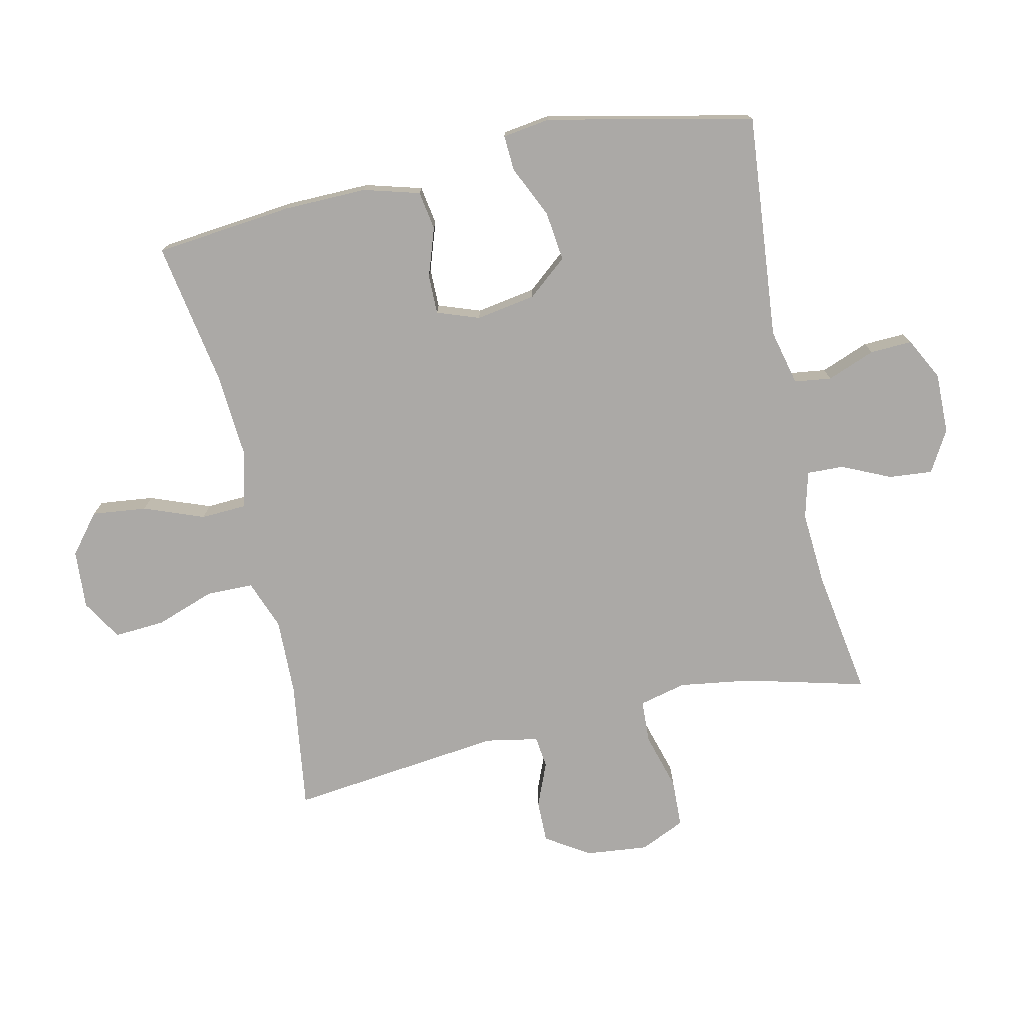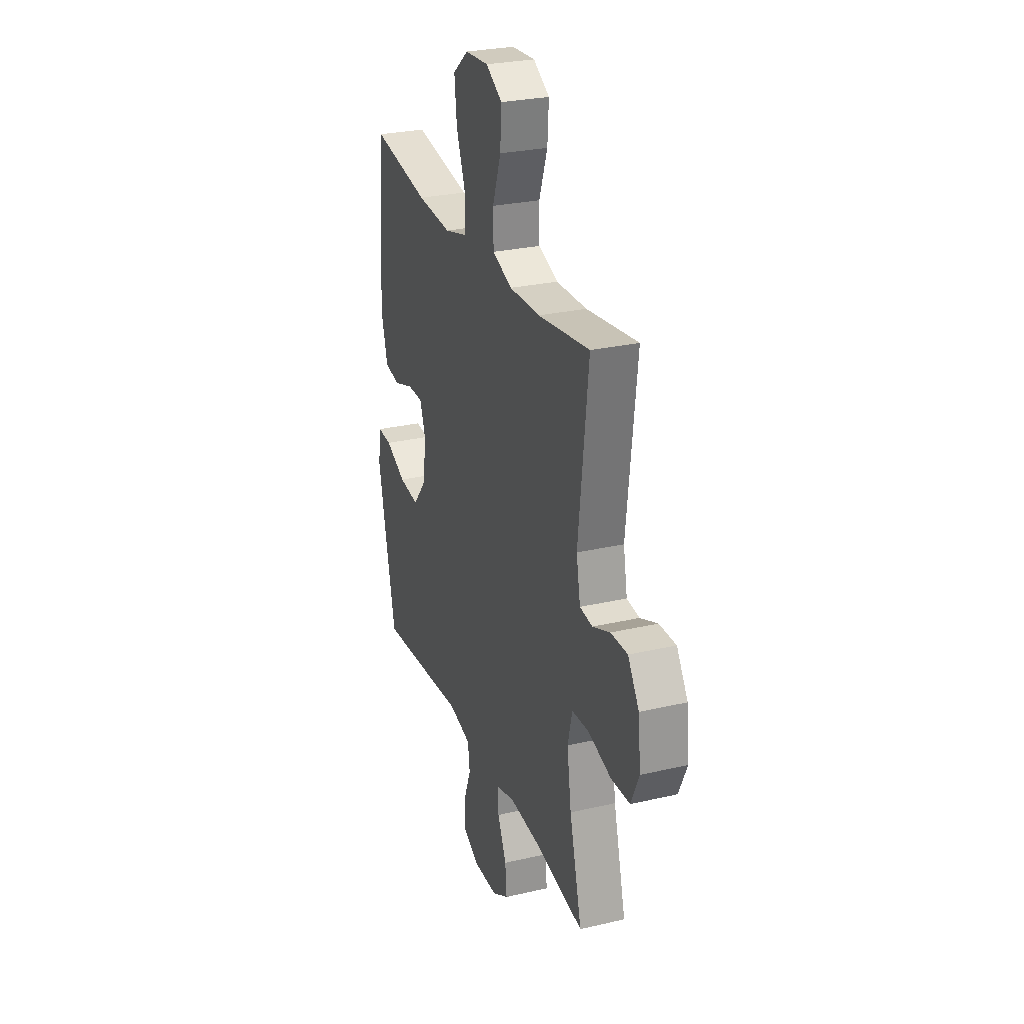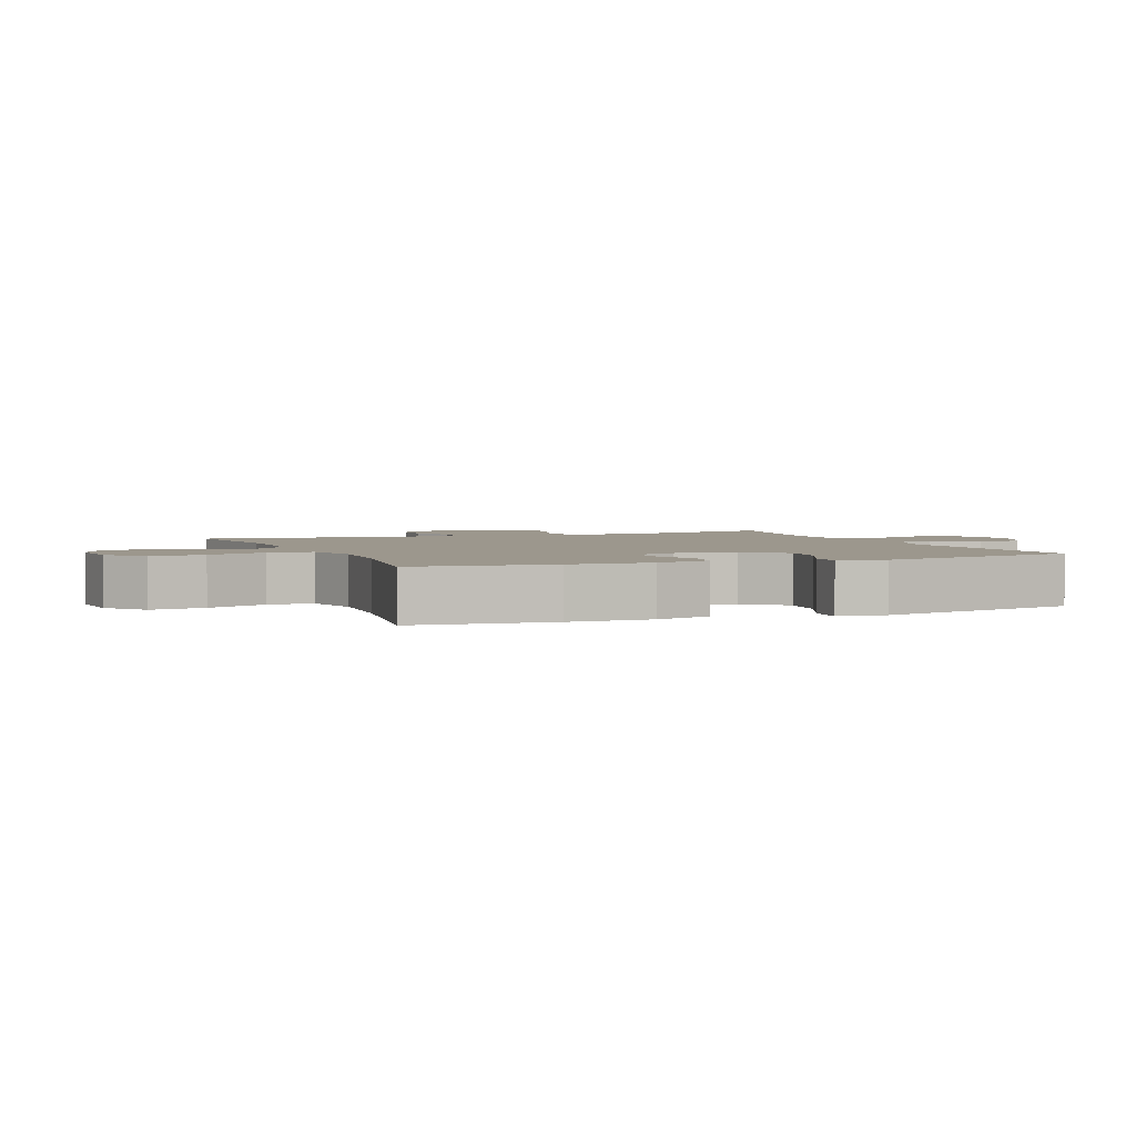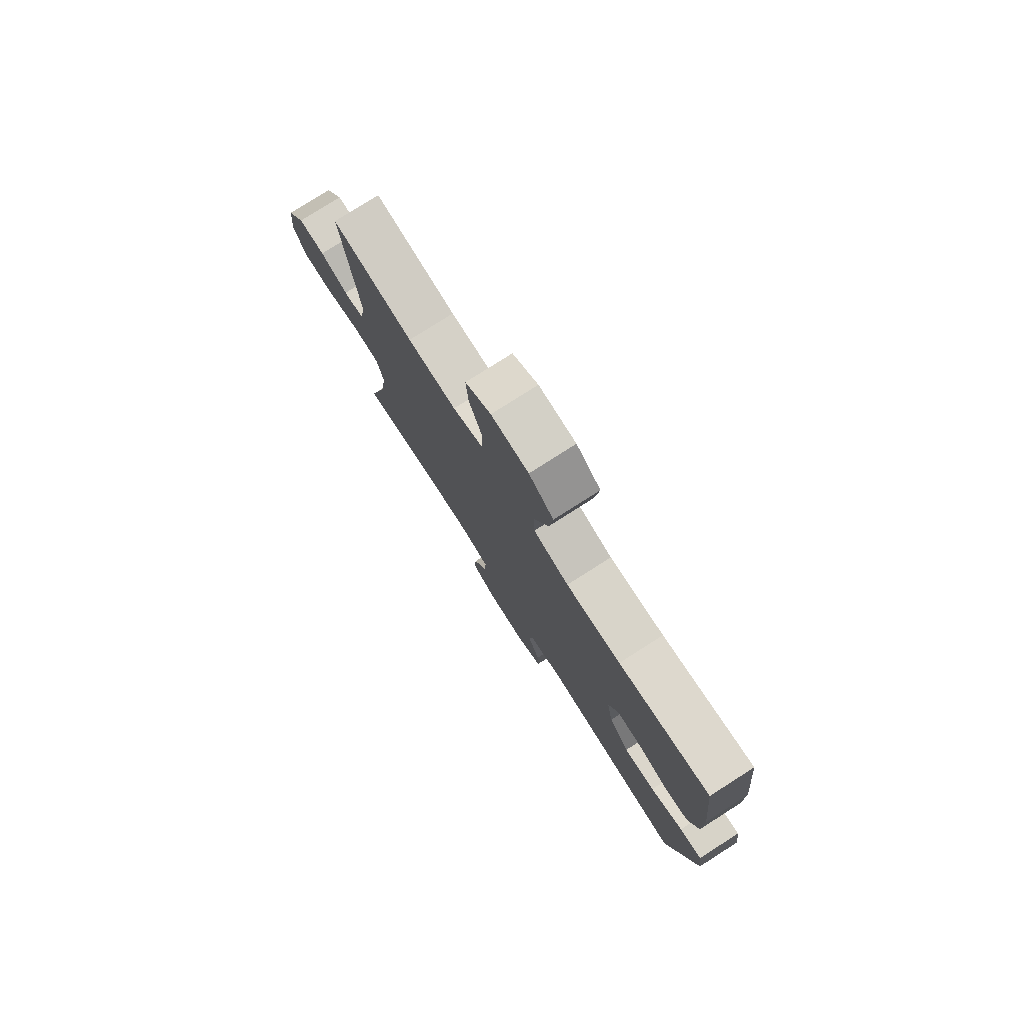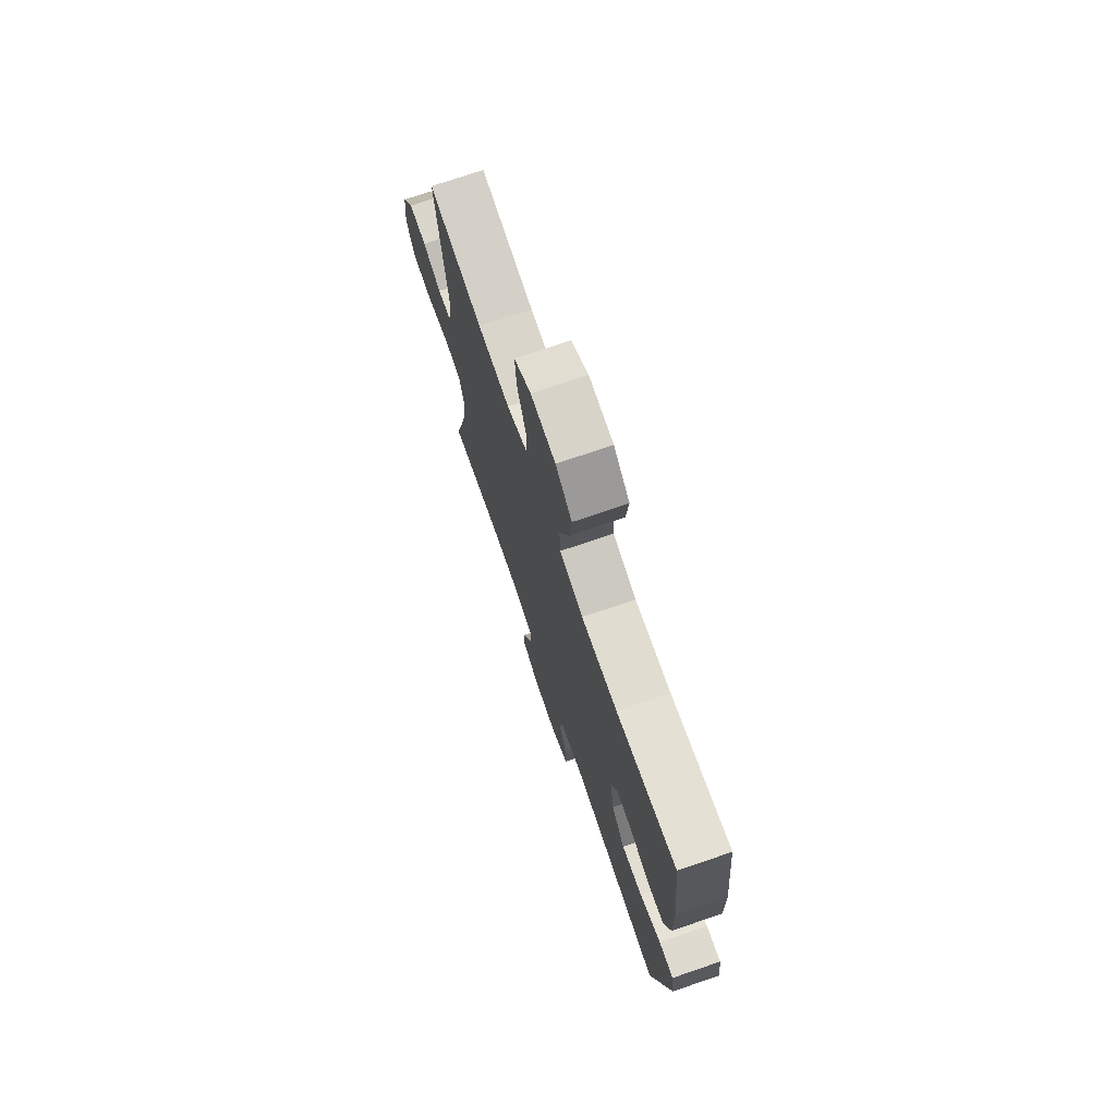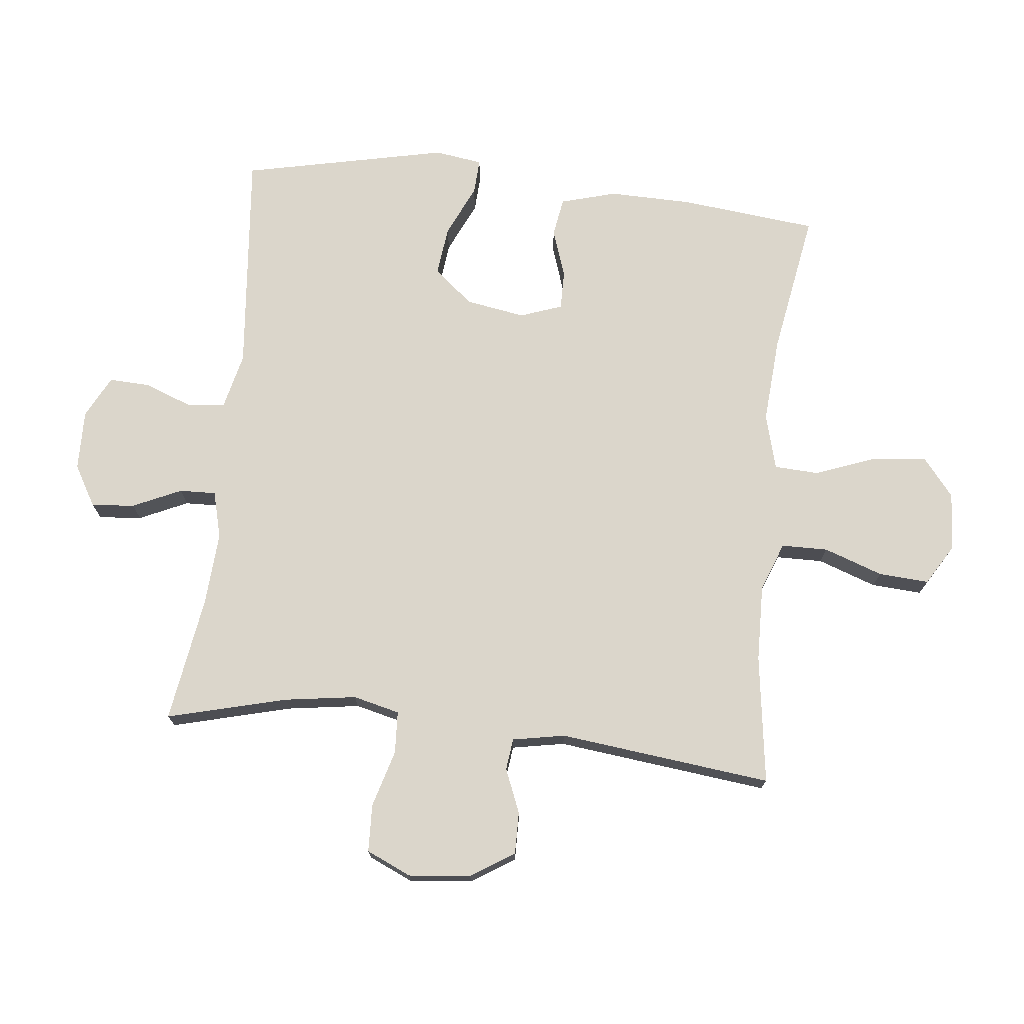
<metadata>
{"format":"obj","ext":"obj","renderer":"f3d","projection":"perspective","resolution":1024,"background":"white","views":[{"elev":-75.5,"azim":102.5,"up":"+Y"},{"elev":27.5,"azim":-109.7,"up":"+Z"},{"elev":2.9,"azim":67.8,"up":"+Y"},{"elev":78.2,"azim":57.5,"up":"+Z"},{"elev":73.2,"azim":71.1,"up":"+Z"},{"elev":73.6,"azim":-83.8,"up":"+Y"}]}
</metadata>
<code>
o path4410
v 0.5933 0.0375 -0.178
v 0.5824 0.0375 -0.1018
v 0.5259 0.0375 -0.1048
v 0.4437 0.0375 -0.1428
v 0.3646 0.0375 -0.1521
v 0.313 0.0375 -0.08972
v 0.2972 0.0375 0.005036
v 0.3213 0.0375 0.07206
v 0.3836 0.0375 0.07163
v 0.4603 0.0375 0.0454
v 0.5221 0.0375 0.05539
v 0.5472 0.0375 0.1442
v 0.5451 0.0375 0.2766
v 0.5221 0.0375 0.4963
v 0.2926 0.0375 0.4574
v 0.1555 0.0375 0.4475
v 0.06641 0.0375 0.4716
v 0.06287 0.0375 0.5432
v 0.09924 0.0375 0.6388
v 0.1092 0.0375 0.7255
v 0.04747 0.0375 0.7755
v -0.04606 0.0375 0.782
v -0.1105 0.0375 0.7429
v -0.1053 0.0375 0.6623
v -0.07213 0.0375 0.5681
v -0.07328 0.0375 0.4939
v -0.1518 0.0375 0.4644
v -0.2742 0.0375 0.4675
v -0.4798 0.0375 0.4963
v -0.4405 0.0375 0.1558
v -0.4562 0.0375 0.0719
v -0.5067 0.0375 0.06586
v -0.5766 0.0375 0.09454
v -0.6437 0.0375 0.09545
v -0.688 0.0375 0.02644
v -0.6985 0.0375 -0.07339
v -0.6663 0.0375 -0.1446
v -0.59 0.0375 -0.1474
v -0.4993 0.0375 -0.1211
v -0.4315 0.0375 -0.1247
v -0.4133 0.0375 -0.1991
v -0.4302 0.0375 -0.3136
v -0.4798 0.0375 -0.5054
v -0.279 0.0375 -0.4735
v -0.1601 0.0375 -0.4655
v -0.08528 0.0375 -0.4851
v -0.08737 0.0375 -0.5434
v -0.1228 0.0375 -0.6209
v -0.1289 0.0375 -0.6899
v -0.06345 0.0375 -0.7277
v 0.03317 0.0375 -0.7294
v 0.1001 0.0375 -0.6947
v 0.09735 0.0375 -0.6279
v 0.06792 0.0375 -0.5515
v 0.07572 0.0375 -0.4928
v 0.1647 0.0375 -0.4715
v 0.5221 0.0375 -0.5054
v 0.5933 -0.0375 -0.178
v 0.5824 -0.0375 -0.1018
v 0.5259 -0.0375 -0.1048
v 0.4437 -0.0375 -0.1428
v 0.3646 -0.0375 -0.1521
v 0.313 -0.0375 -0.08972
v 0.2972 -0.0375 0.005036
v 0.3213 -0.0375 0.07206
v 0.3836 -0.0375 0.07163
v 0.4603 -0.0375 0.0454
v 0.5221 -0.0375 0.05539
v 0.5472 -0.0375 0.1442
v 0.5451 -0.0375 0.2766
v 0.5221 -0.0375 0.4963
v 0.2926 -0.0375 0.4574
v 0.1555 -0.0375 0.4475
v 0.06641 -0.0375 0.4716
v 0.06287 -0.0375 0.5432
v 0.09924 -0.0375 0.6388
v 0.1092 -0.0375 0.7255
v 0.04747 -0.0375 0.7755
v -0.04606 -0.0375 0.782
v -0.1105 -0.0375 0.7429
v -0.1053 -0.0375 0.6623
v -0.07213 -0.0375 0.5681
v -0.07328 -0.0375 0.4939
v -0.1518 -0.0375 0.4644
v -0.2742 -0.0375 0.4675
v -0.4798 -0.0375 0.4963
v -0.4405 -0.0375 0.1558
v -0.4562 -0.0375 0.0719
v -0.5067 -0.0375 0.06586
v -0.5766 -0.0375 0.09454
v -0.6437 -0.0375 0.09545
v -0.688 -0.0375 0.02644
v -0.6985 -0.0375 -0.07339
v -0.6663 -0.0375 -0.1446
v -0.59 -0.0375 -0.1474
v -0.4993 -0.0375 -0.1211
v -0.4315 -0.0375 -0.1247
v -0.4133 -0.0375 -0.1991
v -0.4302 -0.0375 -0.3136
v -0.4798 -0.0375 -0.5054
v -0.279 -0.0375 -0.4735
v -0.1601 -0.0375 -0.4655
v -0.08528 -0.0375 -0.4851
v -0.08737 -0.0375 -0.5434
v -0.1228 -0.0375 -0.6209
v -0.1289 -0.0375 -0.6899
v -0.06345 -0.0375 -0.7277
v 0.03317 -0.0375 -0.7294
v 0.1001 -0.0375 -0.6947
v 0.09735 -0.0375 -0.6279
v 0.06792 -0.0375 -0.5515
v 0.07572 -0.0375 -0.4928
v 0.1647 -0.0375 -0.4715
v 0.5221 -0.0375 -0.5054
v -0.06345 0.0375 -0.7277
v 0.03317 0.0375 -0.7294
v 0.1001 0.0375 -0.6947
v 0.1001 0.0375 -0.6947
v -0.1289 0.0375 -0.6899
v -0.1289 0.0375 -0.6899
v 0.09735 0.0375 -0.6279
v -0.1228 0.0375 -0.6209
v 0.06792 0.0375 -0.5515
v -0.08737 0.0375 -0.5434
v 0.07572 0.0375 -0.4928
v 0.07572 0.0375 -0.4928
v -0.08528 0.0375 -0.4851
v -0.08528 0.0375 -0.4851
v 0.1647 0.0375 -0.4715
v -0.4798 0.0375 -0.5054
v -0.4798 0.0375 -0.5054
v -0.279 0.0375 -0.4735
v -0.1601 0.0375 -0.4655
v 0.5221 0.0375 -0.5054
v 0.5221 0.0375 -0.5054
v -0.4302 0.0375 -0.3136
v -0.4133 0.0375 -0.1991
v 0.5933 0.0375 -0.178
v -0.4315 0.0375 -0.1247
v -0.4315 0.0375 -0.1247
v 0.4437 0.0375 -0.1428
v 0.3646 0.0375 -0.1521
v 0.5824 0.0375 -0.1018
v 0.5824 0.0375 -0.1018
v 0.313 0.0375 -0.08972
v -0.6663 0.0375 -0.1446
v -0.6663 0.0375 -0.1446
v -0.59 0.0375 -0.1474
v -0.4993 0.0375 -0.1211
v -0.6985 0.0375 -0.07339
v 0.5259 0.0375 -0.1048
v 0.2972 0.0375 0.005036
v -0.688 0.0375 0.02644
v 0.3213 0.0375 0.07206
v 0.3213 0.0375 0.07206
v -0.6437 0.0375 0.09545
v 0.3836 0.0375 0.07163
v 0.4603 0.0375 0.0454
v 0.5221 0.0375 0.05539
v 0.5221 0.0375 0.05539
v 0.5472 0.0375 0.1442
v -0.5766 0.0375 0.09454
v -0.5067 0.0375 0.06586
v -0.4562 0.0375 0.0719
v -0.4562 0.0375 0.0719
v -0.4405 0.0375 0.1558
v 0.5451 0.0375 0.2766
v -0.4798 0.0375 0.4963
v -0.4798 0.0375 0.4963
v -0.2742 0.0375 0.4675
v -0.1518 0.0375 0.4644
v 0.1555 0.0375 0.4475
v 0.06641 0.0375 0.4716
v 0.06641 0.0375 0.4716
v 0.2926 0.0375 0.4574
v -0.07328 0.0375 0.4939
v -0.07328 0.0375 0.4939
v 0.5221 0.0375 0.4963
v 0.5221 0.0375 0.4963
v 0.06287 0.0375 0.5432
v -0.07213 0.0375 0.5681
v 0.09924 0.0375 0.6388
v -0.1053 0.0375 0.6623
v 0.1092 0.0375 0.7255
v -0.1105 0.0375 0.7429
v -0.1105 0.0375 0.7429
v 0.04747 0.0375 0.7755
v -0.04606 0.0375 0.782
v -0.06345 -0.0375 -0.7277
v 0.03317 -0.0375 -0.7294
v 0.1001 -0.0375 -0.6947
v 0.1001 -0.0375 -0.6947
v -0.1289 -0.0375 -0.6899
v -0.1289 -0.0375 -0.6899
v 0.09735 -0.0375 -0.6279
v -0.1228 -0.0375 -0.6209
v 0.06792 -0.0375 -0.5515
v -0.08737 -0.0375 -0.5434
v 0.07572 -0.0375 -0.4928
v 0.07572 -0.0375 -0.4928
v -0.08528 -0.0375 -0.4851
v -0.08528 -0.0375 -0.4851
v 0.1647 -0.0375 -0.4715
v -0.4798 -0.0375 -0.5054
v -0.4798 -0.0375 -0.5054
v -0.279 -0.0375 -0.4735
v -0.1601 -0.0375 -0.4655
v 0.5221 -0.0375 -0.5054
v 0.5221 -0.0375 -0.5054
v -0.4302 -0.0375 -0.3136
v -0.4133 -0.0375 -0.1991
v 0.5933 -0.0375 -0.178
v -0.4315 -0.0375 -0.1247
v -0.4315 -0.0375 -0.1247
v 0.4437 -0.0375 -0.1428
v 0.3646 -0.0375 -0.1521
v 0.5824 -0.0375 -0.1018
v 0.5824 -0.0375 -0.1018
v 0.313 -0.0375 -0.08972
v -0.6663 -0.0375 -0.1446
v -0.6663 -0.0375 -0.1446
v -0.59 -0.0375 -0.1474
v -0.4993 -0.0375 -0.1211
v -0.6985 -0.0375 -0.07339
v 0.5259 -0.0375 -0.1048
v 0.2972 -0.0375 0.005036
v -0.688 -0.0375 0.02644
v 0.3213 -0.0375 0.07206
v 0.3213 -0.0375 0.07206
v -0.6437 -0.0375 0.09545
v 0.3836 -0.0375 0.07163
v 0.4603 -0.0375 0.0454
v 0.5221 -0.0375 0.05539
v 0.5221 -0.0375 0.05539
v 0.5472 -0.0375 0.1442
v -0.5766 -0.0375 0.09454
v -0.5067 -0.0375 0.06586
v -0.4562 -0.0375 0.0719
v -0.4562 -0.0375 0.0719
v -0.4405 -0.0375 0.1558
v 0.5451 -0.0375 0.2766
v -0.4798 -0.0375 0.4963
v -0.4798 -0.0375 0.4963
v -0.2742 -0.0375 0.4675
v -0.1518 -0.0375 0.4644
v 0.1555 -0.0375 0.4475
v 0.06641 -0.0375 0.4716
v 0.06641 -0.0375 0.4716
v 0.2926 -0.0375 0.4574
v -0.07328 -0.0375 0.4939
v -0.07328 -0.0375 0.4939
v 0.5221 -0.0375 0.4963
v 0.5221 -0.0375 0.4963
v 0.06287 -0.0375 0.5432
v -0.07213 -0.0375 0.5681
v 0.09924 -0.0375 0.6388
v -0.1053 -0.0375 0.6623
v 0.1092 -0.0375 0.7255
v -0.1105 -0.0375 0.7429
v -0.1105 -0.0375 0.7429
v 0.04747 -0.0375 0.7755
v -0.04606 -0.0375 0.782
f 226 213 211
f 219 207 201
f 258 261 256
f 189 196 193
f 227 236 230
f 195 196 190
f 219 211 207
f 226 240 238
f 226 245 240
f 206 210 204
f 233 235 232
f 195 190 191
f 240 245 244
f 223 237 222
f 197 201 198
f 225 212 217
f 211 210 206
f 256 255 254
f 254 250 247
f 207 211 206
f 247 245 226
f 203 219 199
f 197 196 195
f 226 238 213
f 240 244 242
f 216 219 203
f 250 254 255
f 238 237 223
f 232 235 231
f 228 247 226
f 255 256 257
f 199 201 197
f 252 249 241
f 227 237 236
f 224 222 227
f 261 257 256
f 226 211 219
f 246 228 249
f 190 196 189
f 237 227 222
f 215 216 208
f 208 216 203
f 198 196 197
f 261 262 257
f 213 238 223
f 235 241 231
f 249 228 241
f 247 228 246
f 231 241 228
f 215 212 225
f 222 224 220
f 245 247 250
f 257 262 259
f 212 215 208
f 219 201 199
f 50 51 108 107
f 51 118 192 108
f 120 50 107 194
f 52 53 110 109
f 48 49 106 105
f 53 54 111 110
f 47 48 105 104
f 54 126 200 111
f 128 47 104 202
f 55 56 113 112
f 131 44 101 205
f 45 46 103 102
f 56 135 209 113
f 44 45 102 101
f 42 43 100 99
f 41 42 99 98
f 57 1 58 114
f 140 41 98 214
f 4 5 62 61
f 1 144 218 58
f 5 6 63 62
f 147 38 95 221
f 38 39 96 95
f 36 37 94 93
f 3 4 61 60
f 2 3 60 59
f 39 40 97 96
f 6 7 64 63
f 35 36 93 92
f 7 155 229 64
f 34 35 92 91
f 9 10 67 66
f 10 160 234 67
f 11 12 69 68
f 33 34 91 90
f 32 33 90 89
f 165 32 89 239
f 8 9 66 65
f 30 31 88 87
f 12 13 70 69
f 169 30 87 243
f 28 29 86 85
f 27 28 85 84
f 16 174 248 73
f 15 16 73 72
f 177 27 84 251
f 179 15 72 253
f 13 14 71 70
f 17 18 75 74
f 25 26 83 82
f 18 19 76 75
f 24 25 82 81
f 19 20 77 76
f 186 24 81 260
f 20 21 78 77
f 22 23 80 79
f 21 22 79 78
f 152 137 139
f 145 127 133
f 184 182 187
f 115 119 122
f 153 156 162
f 121 116 122
f 145 133 137
f 152 164 166
f 152 166 171
f 132 130 136
f 159 158 161
f 121 117 116
f 166 170 171
f 149 148 163
f 123 124 127
f 151 143 138
f 137 132 136
f 182 180 181
f 180 173 176
f 133 132 137
f 173 152 171
f 129 125 145
f 123 121 122
f 152 139 164
f 166 168 170
f 142 129 145
f 176 181 180
f 164 149 163
f 158 157 161
f 154 152 173
f 181 183 182
f 125 123 127
f 178 167 175
f 153 162 163
f 150 153 148
f 187 182 183
f 152 145 137
f 172 175 154
f 116 115 122
f 163 148 153
f 141 134 142
f 134 129 142
f 124 123 122
f 187 183 188
f 139 149 164
f 161 157 167
f 175 167 154
f 173 172 154
f 157 154 167
f 141 151 138
f 148 146 150
f 171 176 173
f 183 185 188
f 138 134 141
f 145 125 127

</code>
